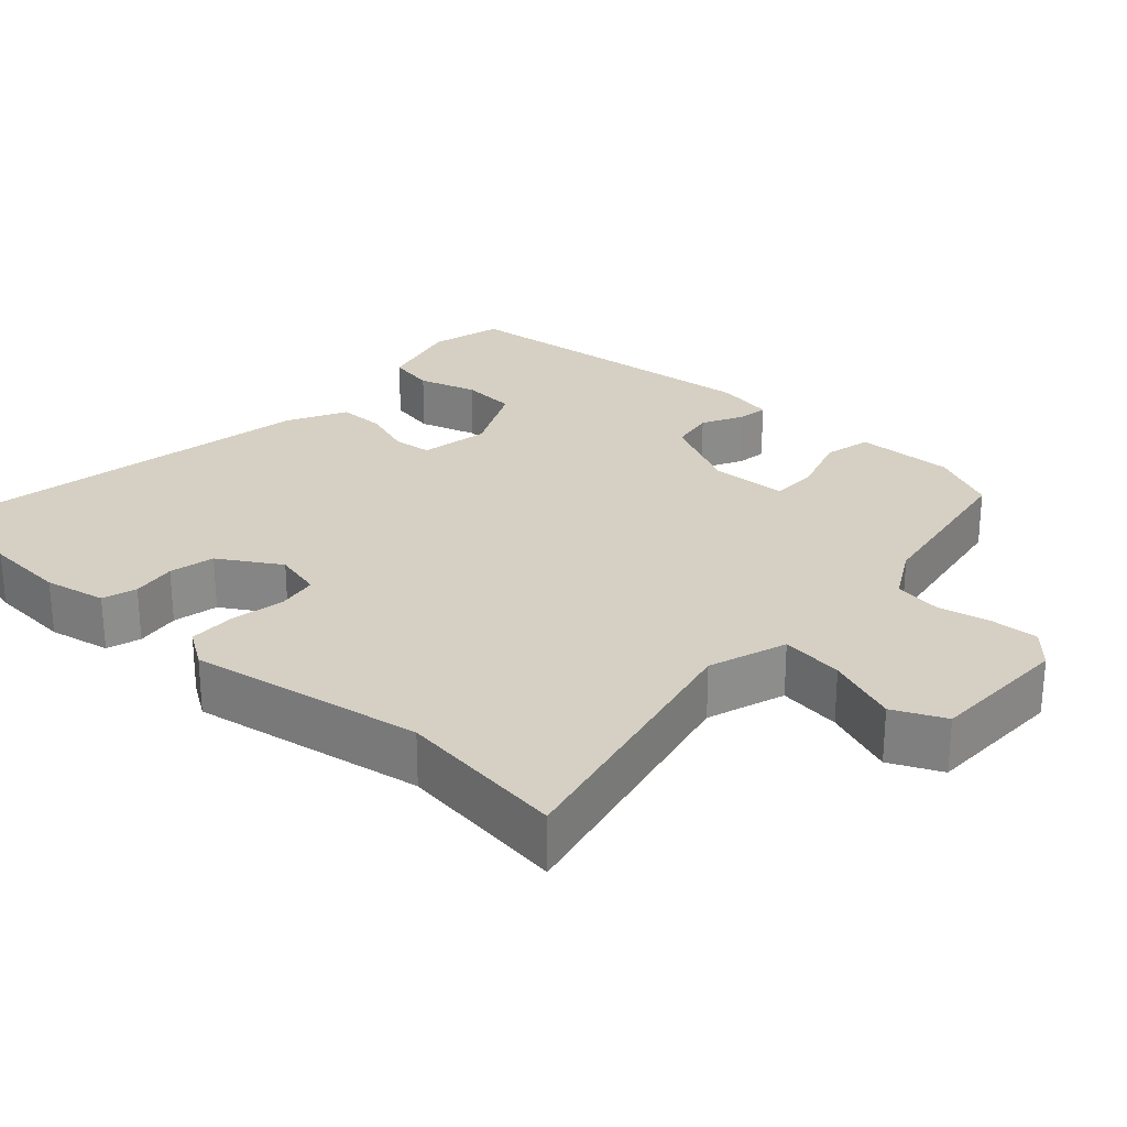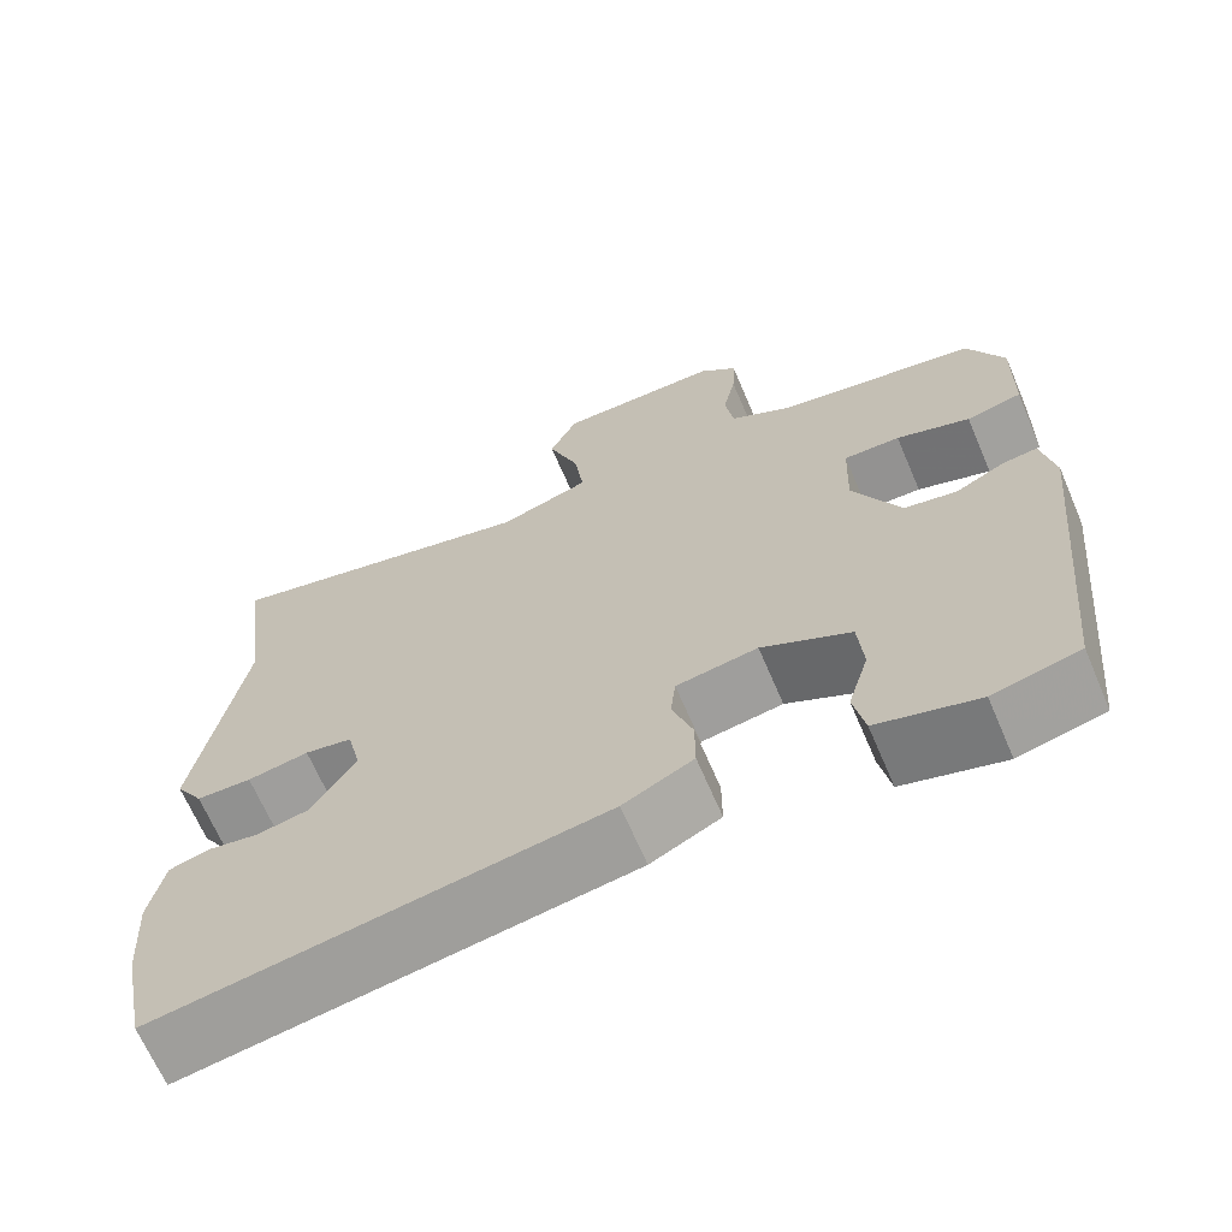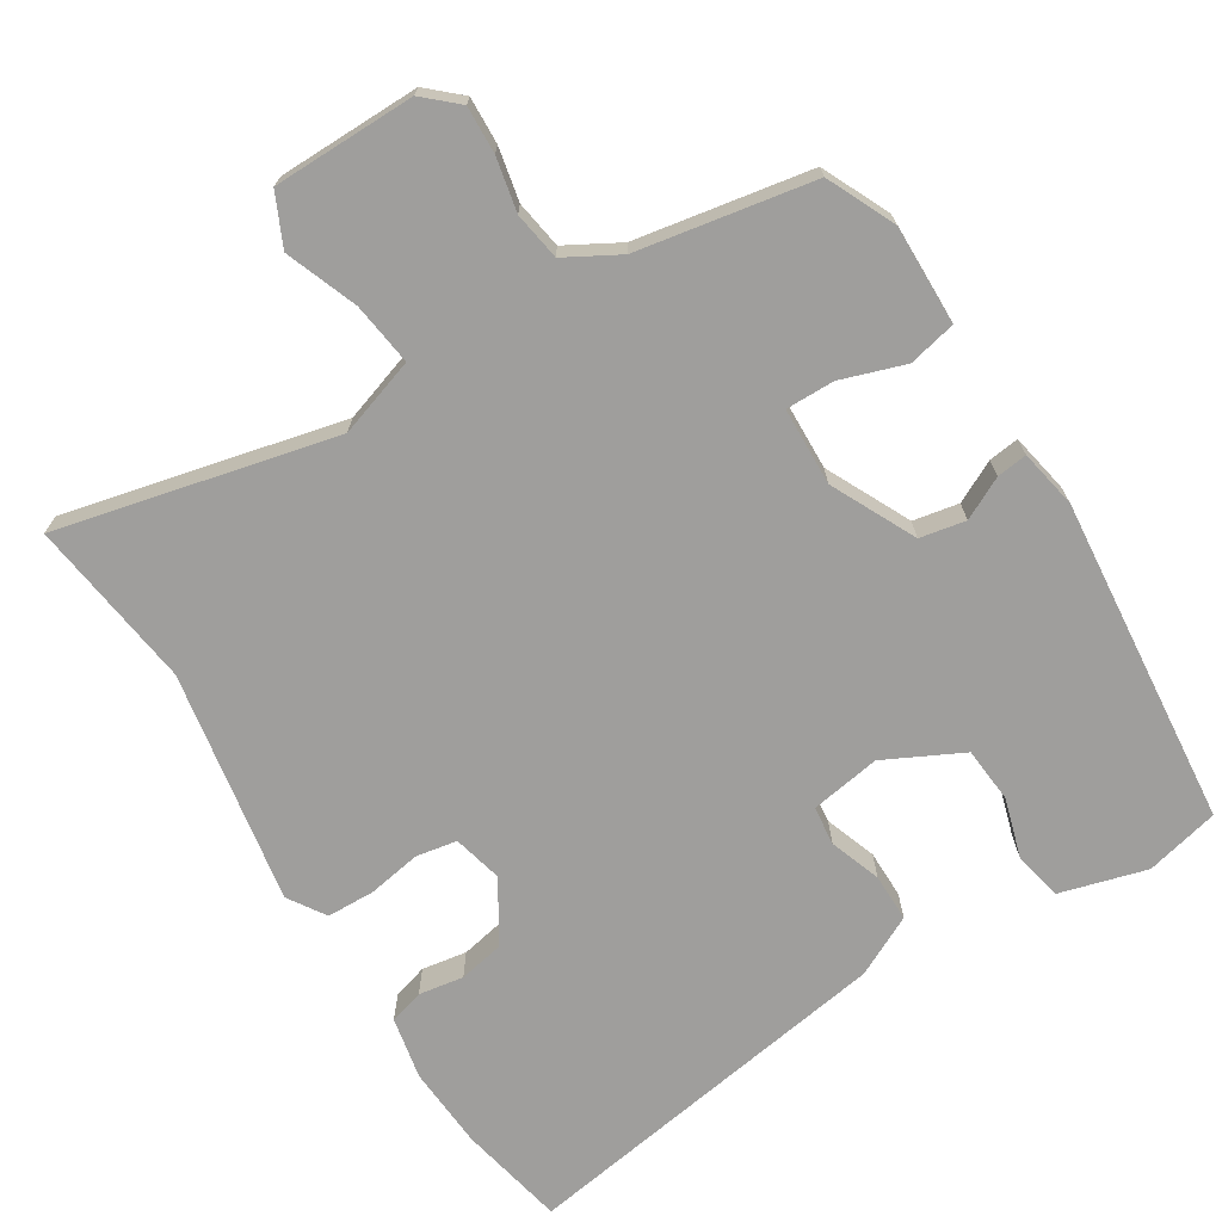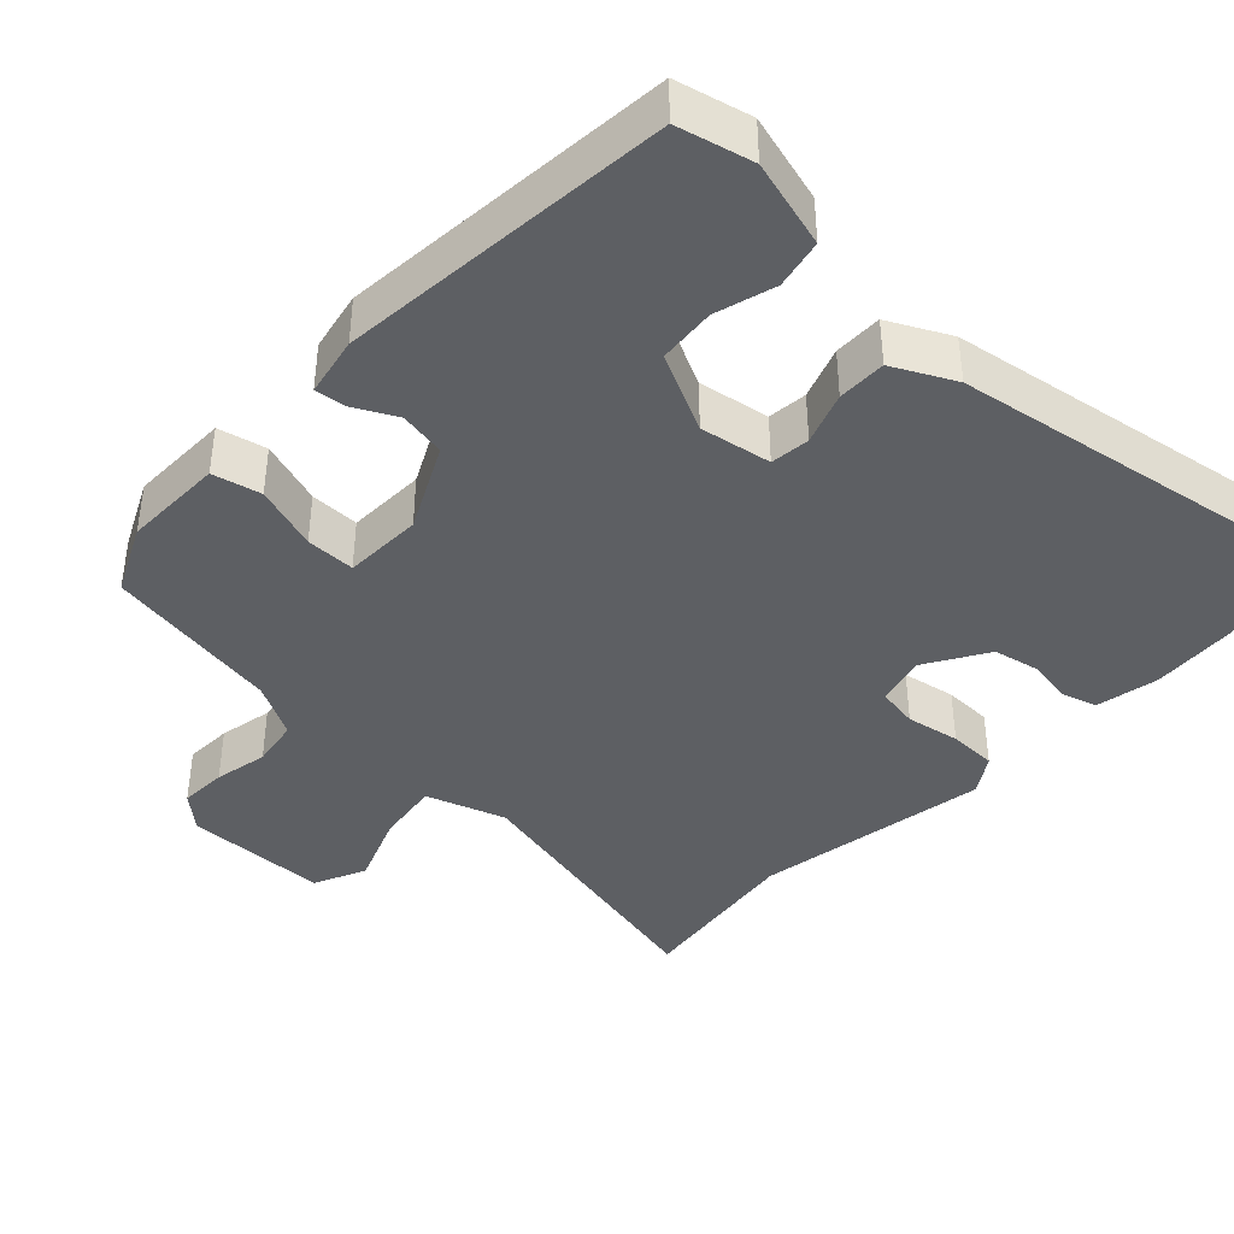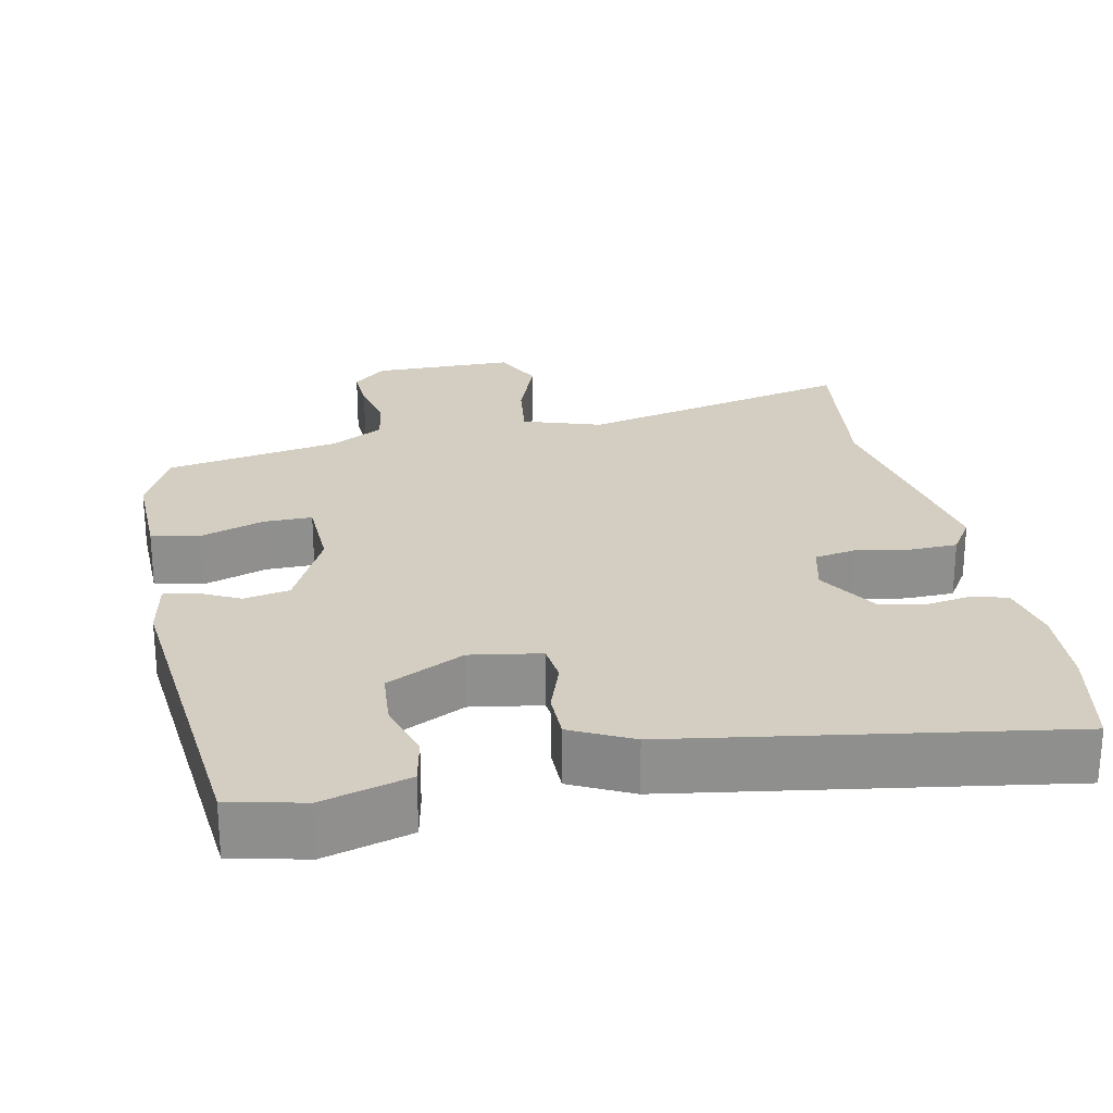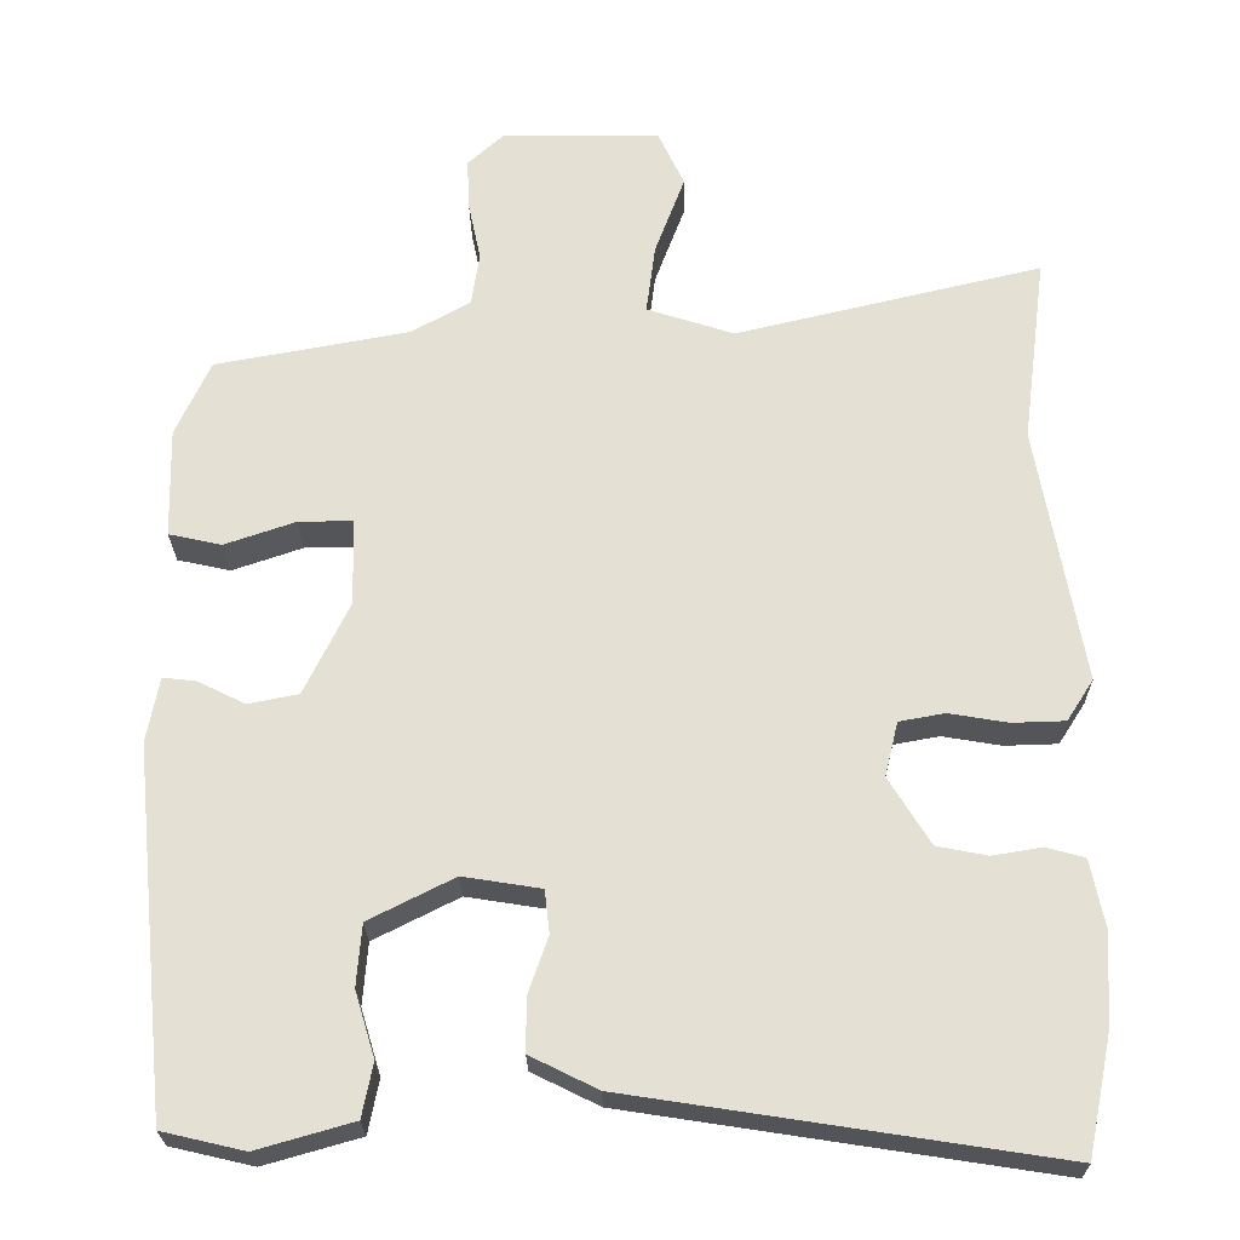
<metadata>
{"format":"obj","ext":"obj","renderer":"f3d","projection":"perspective","resolution":1024,"background":"white","views":[{"elev":26.1,"azim":-47.2,"up":"+Y"},{"elev":-66.9,"azim":23.2,"up":"+Z"},{"elev":-71.0,"azim":32.1,"up":"+Y"},{"elev":-40.4,"azim":137.2,"up":"+Y"},{"elev":25.0,"azim":168.5,"up":"+Y"},{"elev":-24.1,"azim":-179.3,"up":"+Z"}]}
</metadata>
<code>
v 0.49 0.07 -0.501
v 0.391 0.07 -0.524
v 0.275 0.07 -0.491
v 0.262 0.07 -0.426
v 0.286 0.07 -0.347
v 0.28 0.07 -0.272
v 0.177 0.07 -0.22
v 0.083 0.07 -0.235
v 0.077 0.07 -0.287
v 0.101 0.07 -0.356
v 0.101 0.07 -0.42
v 0.02 0.07 -0.46
v -0.492 0.07 -0.539
v -0.521 0.07 -0.397
v -0.528 0.07 -0.285
v -0.511 0.07 -0.202
v -0.465 0.07 -0.189
v -0.405 0.07 -0.199
v -0.344 0.07 -0.187
v -0.294 0.07 -0.106
v -0.31 0.07 -0.04
v -0.365 0.07 -0.03
v -0.436 0.07 -0.042
v -0.5 0.07 -0.04
v -0.532 0.07 0.01
v -0.477 0.07 0.321
v -0.506 0.07 0.548
v -0.136 0.07 0.46
v -0.031 0.07 0.494
v -0.042 0.07 0.578
v -0.078 0.07 0.674
v -0.046 0.07 0.742
v 0.144 0.07 0.743
v 0.188 0.07 0.703
v 0.185 0.07 0.64
v 0.17 0.07 0.569
v 0.18 0.07 0.505
v 0.251 0.07 0.465
v 0.485 0.07 0.422
v 0.527 0.07 0.331
v 0.524 0.07 0.198
v 0.46 0.07 0.184
v 0.375 0.07 0.213
v 0.31 0.07 0.214
v 0.306 0.07 0.11
v 0.361 0.07 -0.003
v 0.422 0.07 -0.015
v 0.478 0.07 0.013
v 0.519 0.07 0.018
v 0.534 0.07 -0.061
v 0.49 0 -0.501
v 0.391 0 -0.524
v 0.275 0 -0.491
v 0.262 0 -0.426
v 0.286 0 -0.347
v 0.28 0 -0.272
v 0.177 0 -0.22
v 0.083 0 -0.235
v 0.077 0 -0.287
v 0.101 0 -0.356
v 0.101 0 -0.42
v 0.02 0 -0.46
v -0.492 0 -0.539
v -0.521 0 -0.397
v -0.528 0 -0.285
v -0.511 0 -0.202
v -0.465 0 -0.189
v -0.405 0 -0.199
v -0.344 0 -0.187
v -0.294 0 -0.106
v -0.31 0 -0.04
v -0.365 0 -0.03
v -0.436 0 -0.042
v -0.5 0 -0.04
v -0.532 0 0.01
v -0.477 0 0.321
v -0.506 0 0.548
v -0.136 0 0.46
v -0.031 0 0.494
v -0.042 0 0.578
v -0.078 0 0.674
v -0.046 0 0.742
v 0.144 0 0.743
v 0.188 0 0.703
v 0.185 0 0.64
v 0.17 0 0.569
v 0.18 0 0.505
v 0.251 0 0.465
v 0.485 0 0.422
v 0.527 0 0.331
v 0.524 0 0.198
v 0.46 0 0.184
v 0.375 0 0.213
v 0.31 0 0.214
v 0.306 0 0.11
v 0.361 0 -0.003
v 0.422 0 -0.015
v 0.478 0 0.013
v 0.519 0 0.018
v 0.534 0 -0.061
f 3 4 5
f 2 3 5
f 1 2 5
f 50 1 5
f 49 50 5
f 48 49 5
f 47 48 5
f 46 47 5 6
f 45 46 6 7
f 44 45 7 8
f 41 42 43
f 40 41 43
f 39 40 43
f 38 39 43
f 37 38 43 44
f 34 35 36
f 33 34 36
f 32 33 36
f 31 32 36
f 30 31 36
f 29 30 36 37
f 37 44 8
f 29 37 8
f 28 29 8
f 24 25 26
f 23 24 26
f 22 23 26
f 26 27 28
f 22 26 28
f 21 22 28
f 16 17 18
f 15 16 18
f 14 15 18
f 13 14 18
f 12 13 18
f 11 12 18
f 10 11 18
f 9 10 18
f 9 18 19
f 28 8 9
f 21 28 9
f 20 21 9
f 9 19 20
f 55 54 53
f 55 53 52
f 55 52 51
f 55 51 100
f 55 100 99
f 55 99 98
f 55 98 97
f 56 55 97 96
f 57 56 96 95
f 58 57 95 94
f 93 92 91
f 93 91 90
f 93 90 89
f 93 89 88
f 94 93 88 87
f 86 85 84
f 86 84 83
f 86 83 82
f 86 82 81
f 86 81 80
f 87 86 80 79
f 58 94 87
f 58 87 79
f 58 79 78
f 76 75 74
f 76 74 73
f 76 73 72
f 78 77 76
f 78 76 72
f 78 72 71
f 68 67 66
f 68 66 65
f 68 65 64
f 68 64 63
f 68 63 62
f 68 62 61
f 68 61 60
f 68 60 59
f 69 68 59
f 59 58 78
f 59 78 71
f 59 71 70
f 70 69 59
f 1 51 52 2
f 2 52 53 3
f 3 53 54 4
f 4 54 55 5
f 5 55 56 6
f 6 56 57 7
f 7 57 58 8
f 8 58 59 9
f 9 59 60 10
f 10 60 61 11
f 11 61 62 12
f 12 62 63 13
f 13 63 64 14
f 14 64 65 15
f 15 65 66 16
f 16 66 67 17
f 17 67 68 18
f 18 68 69 19
f 19 69 70 20
f 20 70 71 21
f 21 71 72 22
f 22 72 73 23
f 23 73 74 24
f 24 74 75 25
f 25 75 76 26
f 26 76 77 27
f 27 77 78 28
f 28 78 79 29
f 29 79 80 30
f 30 80 81 31
f 31 81 82 32
f 32 82 83 33
f 33 83 84 34
f 34 84 85 35
f 35 85 86 36
f 36 86 87 37
f 37 87 88 38
f 38 88 89 39
f 39 89 90 40
f 40 90 91 41
f 41 91 92 42
f 42 92 93 43
f 43 93 94 44
f 44 94 95 45
f 45 95 96 46
f 46 96 97 47
f 47 97 98 48
f 48 98 99 49
f 49 99 100 50
f 50 100 51 1

</code>
